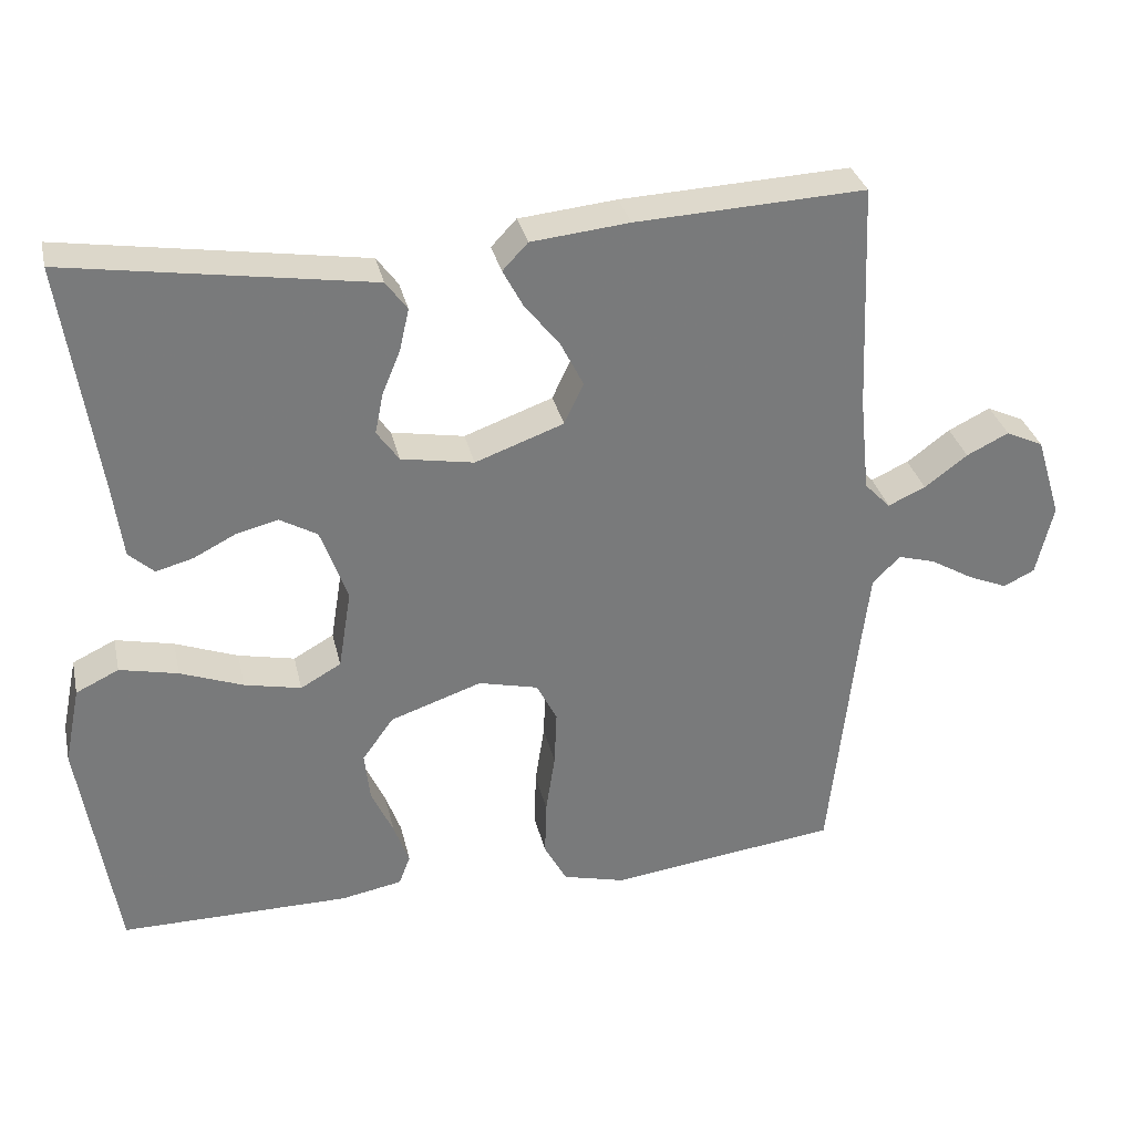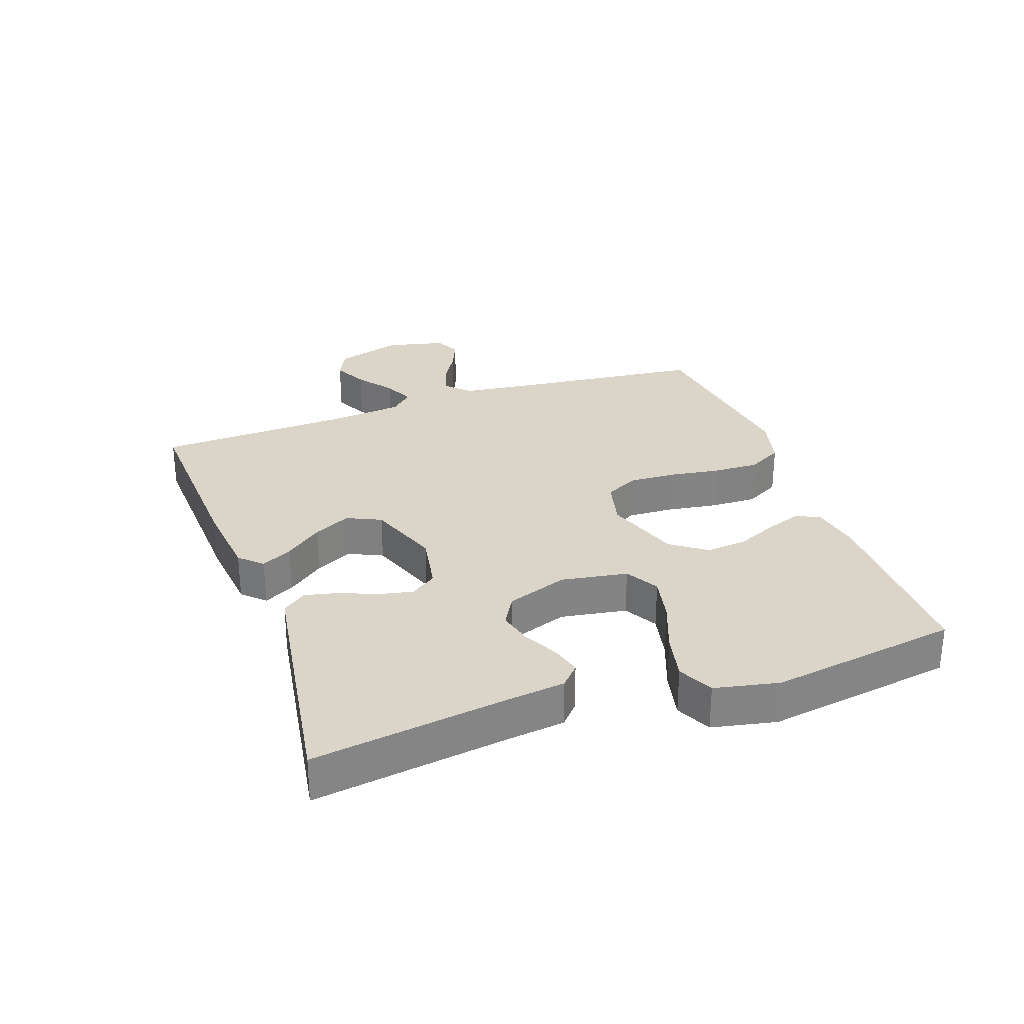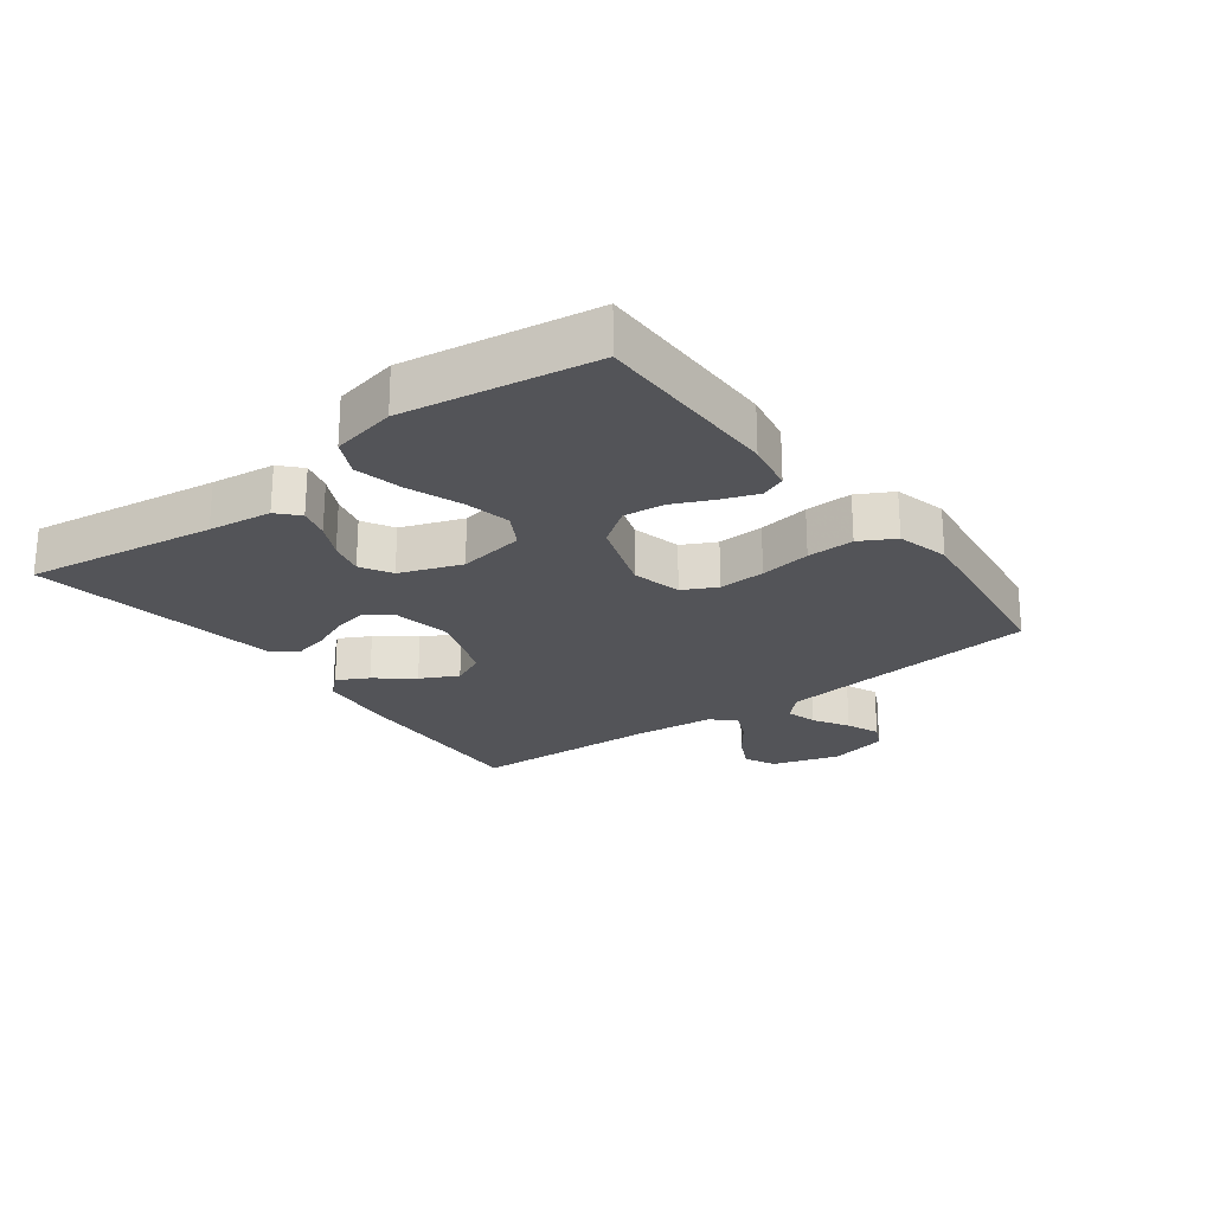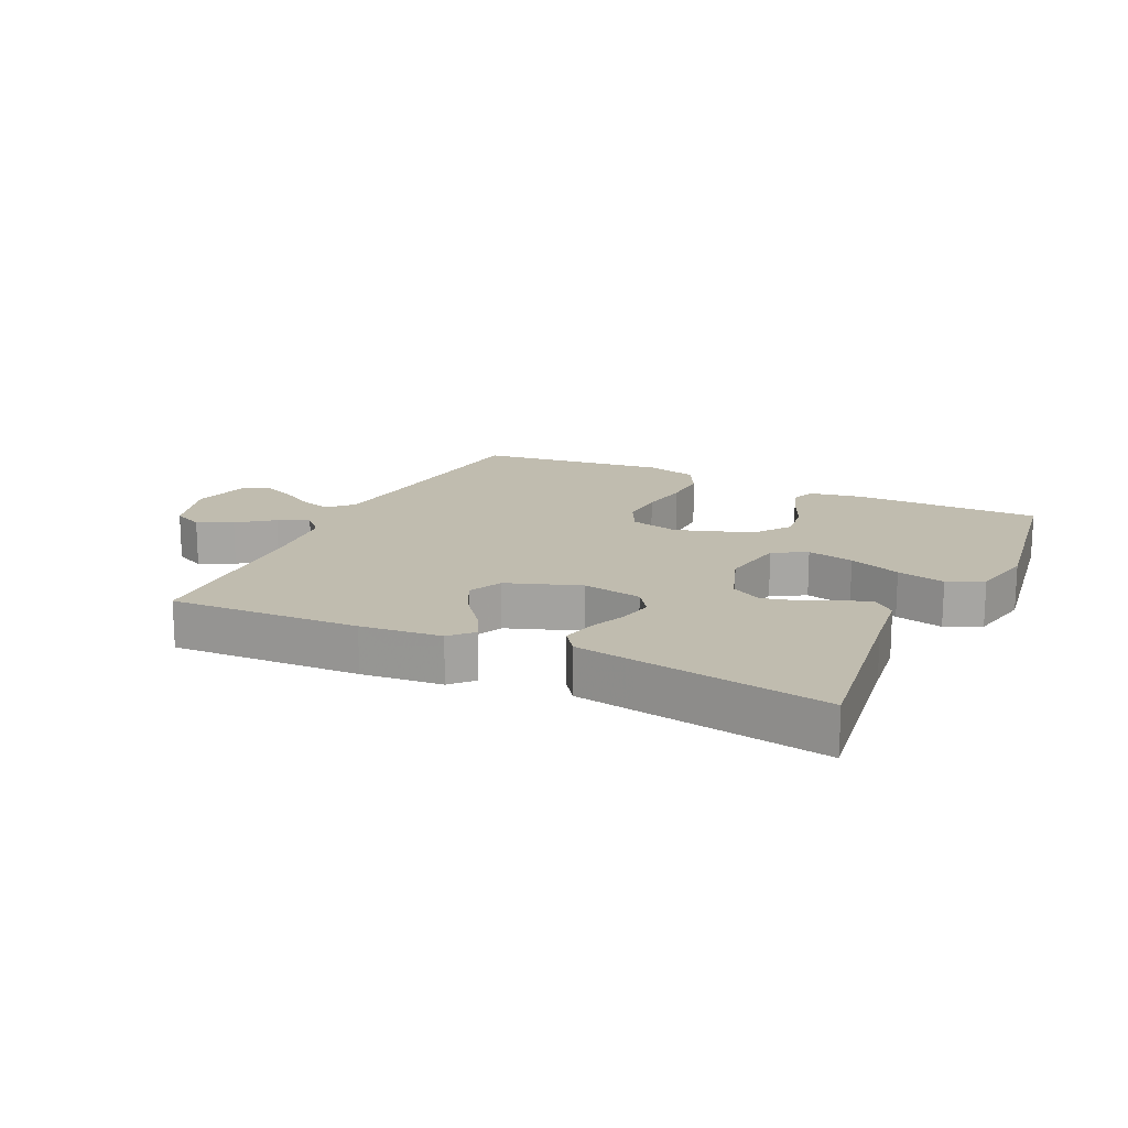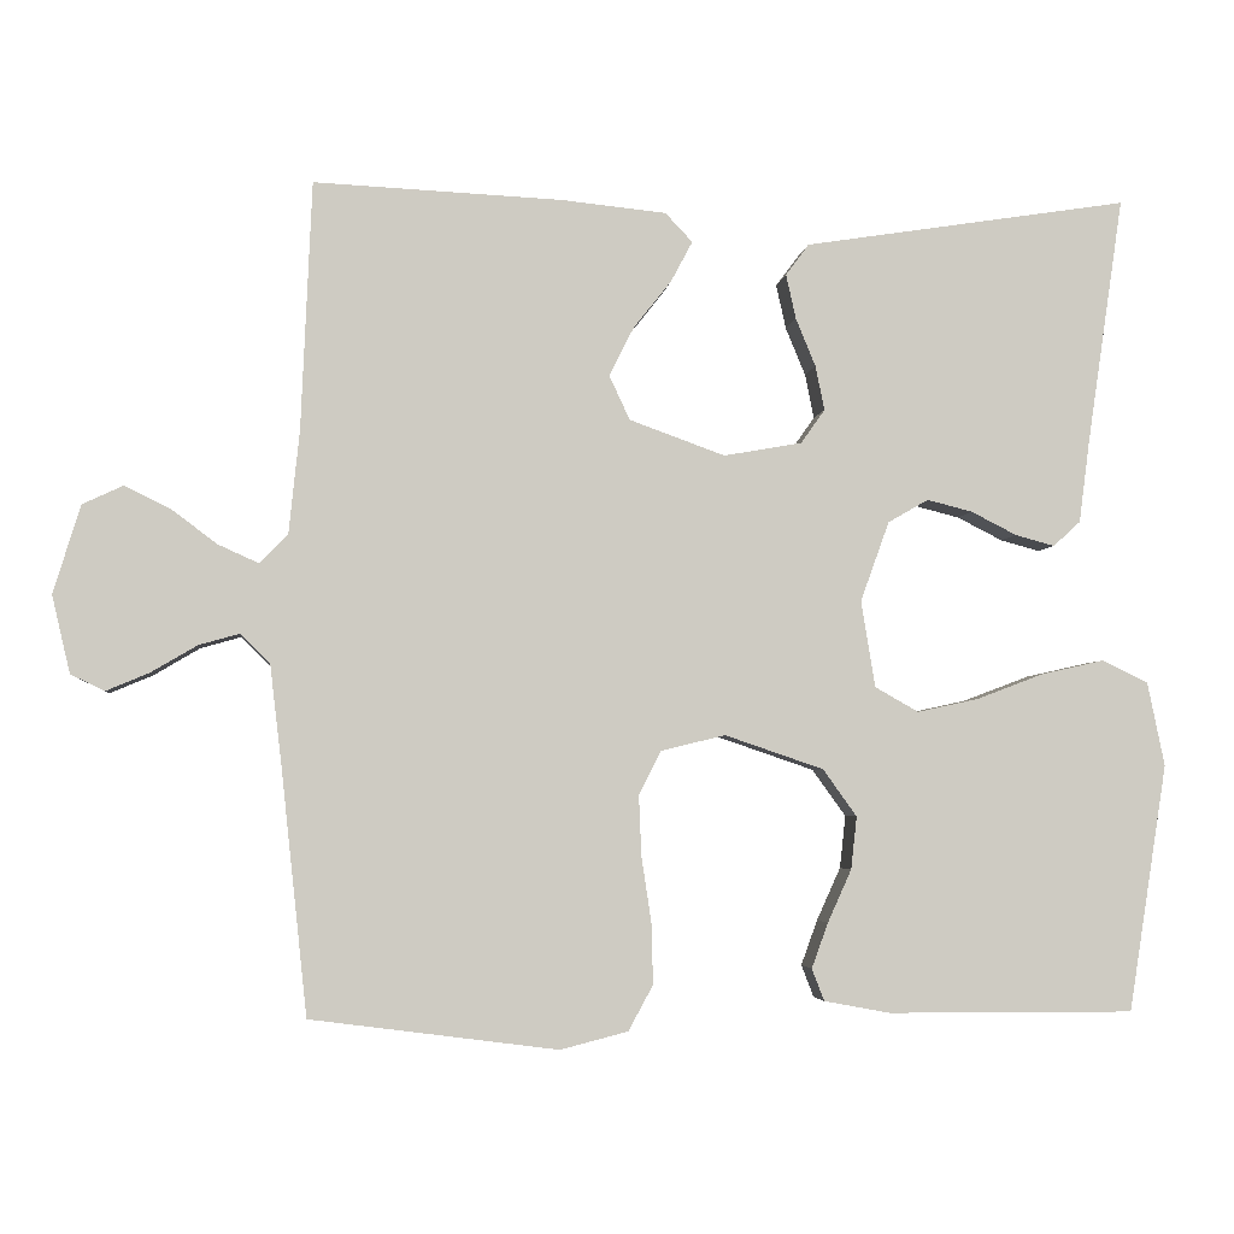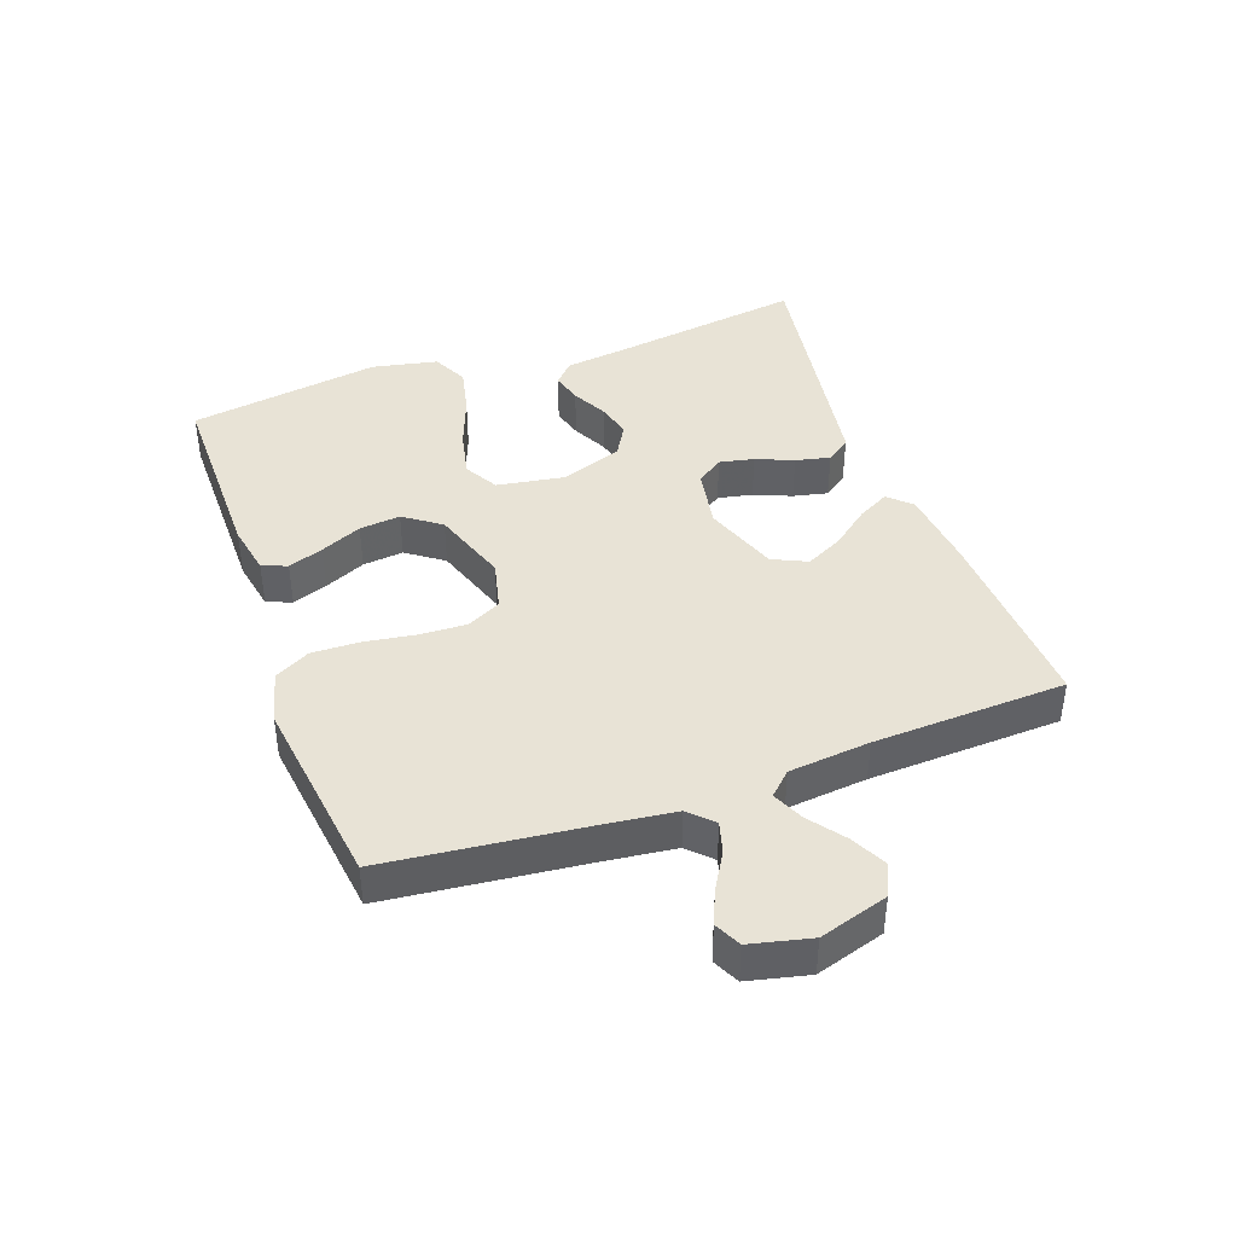
<metadata>
{"format":"obj","ext":"obj","renderer":"f3d","projection":"perspective","resolution":1024,"background":"white","views":[{"elev":32.3,"azim":167.3,"up":"+Z"},{"elev":29.1,"azim":70.6,"up":"+Y"},{"elev":-23.6,"azim":126.9,"up":"+Y"},{"elev":16.3,"azim":25.6,"up":"+Y"},{"elev":-3.8,"azim":-6.5,"up":"+Z"},{"elev":41.5,"azim":-109.7,"up":"+Y"}]}
</metadata>
<code>
v 0.5 0.07 0.5
v 0.456 0.07 0.2
v 0.443 0.07 0.1
v 0.41 0.07 0.07
v 0.362 0.07 0.083
v 0.307 0.07 0.111
v 0.252 0.07 0.125
v 0.203 0.07 0.097
v 0.168 0.07 0
v 0.185 0.07 -0.105
v 0.238 0.07 -0.135
v 0.312 0.07 -0.119
v 0.394 0.07 -0.088
v 0.47 0.07 -0.071
v 0.526 0.07 -0.098
v 0.547 0.07 -0.2
v 0.5 0.07 -0.5
v 0.2 0.07 -0.499
v 0.12 0.07 -0.484
v 0.105 0.07 -0.445
v 0.125 0.07 -0.39
v 0.154 0.07 -0.326
v 0.161 0.07 -0.262
v 0.12 0.07 -0.205
v 0 0.07 -0.164
v -0.078 0.07 -0.183
v -0.105 0.07 -0.236
v -0.102 0.07 -0.309
v -0.09 0.07 -0.389
v -0.088 0.07 -0.463
v -0.118 0.07 -0.518
v -0.2 0.07 -0.539
v -0.5 0.07 -0.5
v -0.532 0.07 -0.2
v -0.546 0.07 -0.081
v -0.582 0.07 -0.045
v -0.631 0.07 -0.059
v -0.687 0.07 -0.092
v -0.739 0.07 -0.114
v -0.78 0.07 -0.094
v -0.802 0.07 0
v -0.769 0.07 0.107
v -0.72 0.07 0.13
v -0.665 0.07 0.103
v -0.609 0.07 0.061
v -0.56 0.07 0.039
v -0.526 0.07 0.074
v -0.513 0.07 0.2
v -0.5 0.07 0.5
v -0.2 0.07 0.486
v -0.072 0.07 0.473
v -0.039 0.07 0.438
v -0.065 0.07 0.389
v -0.111 0.07 0.331
v -0.141 0.07 0.272
v -0.116 0.07 0.218
v 0 0.07 0.176
v 0.095 0.07 0.193
v 0.124 0.07 0.234
v 0.113 0.07 0.288
v 0.089 0.07 0.346
v 0.077 0.07 0.4
v 0.105 0.07 0.438
v 0.2 0.07 0.453
v 0.5 0 0.5
v 0.456 0 0.2
v 0.443 0 0.1
v 0.41 0 0.07
v 0.362 0 0.083
v 0.307 0 0.111
v 0.252 0 0.125
v 0.203 0 0.097
v 0.168 0 0
v 0.185 0 -0.105
v 0.238 0 -0.135
v 0.312 0 -0.119
v 0.394 0 -0.088
v 0.47 0 -0.071
v 0.526 0 -0.098
v 0.547 0 -0.2
v 0.5 0 -0.5
v 0.2 0 -0.499
v 0.12 0 -0.484
v 0.105 0 -0.445
v 0.125 0 -0.39
v 0.154 0 -0.326
v 0.161 0 -0.262
v 0.12 0 -0.205
v 0 0 -0.164
v -0.078 0 -0.183
v -0.105 0 -0.236
v -0.102 0 -0.309
v -0.09 0 -0.389
v -0.088 0 -0.463
v -0.118 0 -0.518
v -0.2 0 -0.539
v -0.5 0 -0.5
v -0.532 0 -0.2
v -0.546 0 -0.081
v -0.582 0 -0.045
v -0.631 0 -0.059
v -0.687 0 -0.092
v -0.739 0 -0.114
v -0.78 0 -0.094
v -0.802 0 0
v -0.769 0 0.107
v -0.72 0 0.13
v -0.665 0 0.103
v -0.609 0 0.061
v -0.56 0 0.039
v -0.526 0 0.074
v -0.513 0 0.2
v -0.5 0 0.5
v -0.2 0 0.486
v -0.072 0 0.473
v -0.039 0 0.438
v -0.065 0 0.389
v -0.111 0 0.331
v -0.141 0 0.272
v -0.116 0 0.218
v 0 0 0.176
v 0.095 0 0.193
v 0.124 0 0.234
v 0.113 0 0.288
v 0.089 0 0.346
v 0.077 0 0.4
v 0.105 0 0.438
v 0.2 0 0.453
f 63 64 1 2
f 60 61 62 63
f 59 60 63 2
f 58 59 2 3
f 57 58 3
f 51 52 53 54
f 51 54 55
f 48 49 50 51
f 47 48 51 55
f 46 47 55 56
f 42 43 44 45
f 42 45 46
f 41 42 46
f 40 41 46
f 37 38 39 40
f 36 37 40 46
f 35 36 46 56
f 31 32 33 34
f 28 29 30 31
f 27 28 31 34
f 26 27 34 35
f 19 20 21 22
f 17 18 19 22
f 17 22 23
f 16 17 23 24
f 12 13 14 15
f 11 12 15 16
f 3 4 5 6
f 3 6 7
f 57 3 7
f 26 35 56 57
f 25 26 57
f 11 16 24 25
f 10 11 25
f 9 10 25 57
f 8 9 57
f 7 8 57
f 66 65 128 127
f 127 126 125 124
f 66 127 124 123
f 67 66 123 122
f 67 122 121
f 118 117 116 115
f 119 118 115
f 115 114 113 112
f 119 115 112 111
f 120 119 111 110
f 109 108 107 106
f 110 109 106
f 110 106 105
f 110 105 104
f 104 103 102 101
f 110 104 101 100
f 120 110 100 99
f 98 97 96 95
f 95 94 93 92
f 98 95 92 91
f 99 98 91 90
f 86 85 84 83
f 86 83 82 81
f 87 86 81
f 88 87 81 80
f 79 78 77 76
f 80 79 76 75
f 70 69 68 67
f 71 70 67
f 71 67 121
f 121 120 99 90
f 121 90 89
f 89 88 80 75
f 89 75 74
f 121 89 74 73
f 121 73 72
f 121 72 71
f 1 65 66 2
f 2 66 67 3
f 3 67 68 4
f 4 68 69 5
f 5 69 70 6
f 6 70 71 7
f 7 71 72 8
f 8 72 73 9
f 9 73 74 10
f 10 74 75 11
f 11 75 76 12
f 12 76 77 13
f 13 77 78 14
f 14 78 79 15
f 15 79 80 16
f 16 80 81 17
f 17 81 82 18
f 18 82 83 19
f 19 83 84 20
f 20 84 85 21
f 21 85 86 22
f 22 86 87 23
f 23 87 88 24
f 24 88 89 25
f 25 89 90 26
f 26 90 91 27
f 27 91 92 28
f 28 92 93 29
f 29 93 94 30
f 30 94 95 31
f 31 95 96 32
f 32 96 97 33
f 33 97 98 34
f 34 98 99 35
f 35 99 100 36
f 36 100 101 37
f 37 101 102 38
f 38 102 103 39
f 39 103 104 40
f 40 104 105 41
f 41 105 106 42
f 42 106 107 43
f 43 107 108 44
f 44 108 109 45
f 45 109 110 46
f 46 110 111 47
f 47 111 112 48
f 48 112 113 49
f 49 113 114 50
f 50 114 115 51
f 51 115 116 52
f 52 116 117 53
f 53 117 118 54
f 54 118 119 55
f 55 119 120 56
f 56 120 121 57
f 57 121 122 58
f 58 122 123 59
f 59 123 124 60
f 60 124 125 61
f 61 125 126 62
f 62 126 127 63
f 63 127 128 64
f 64 128 65 1

</code>
